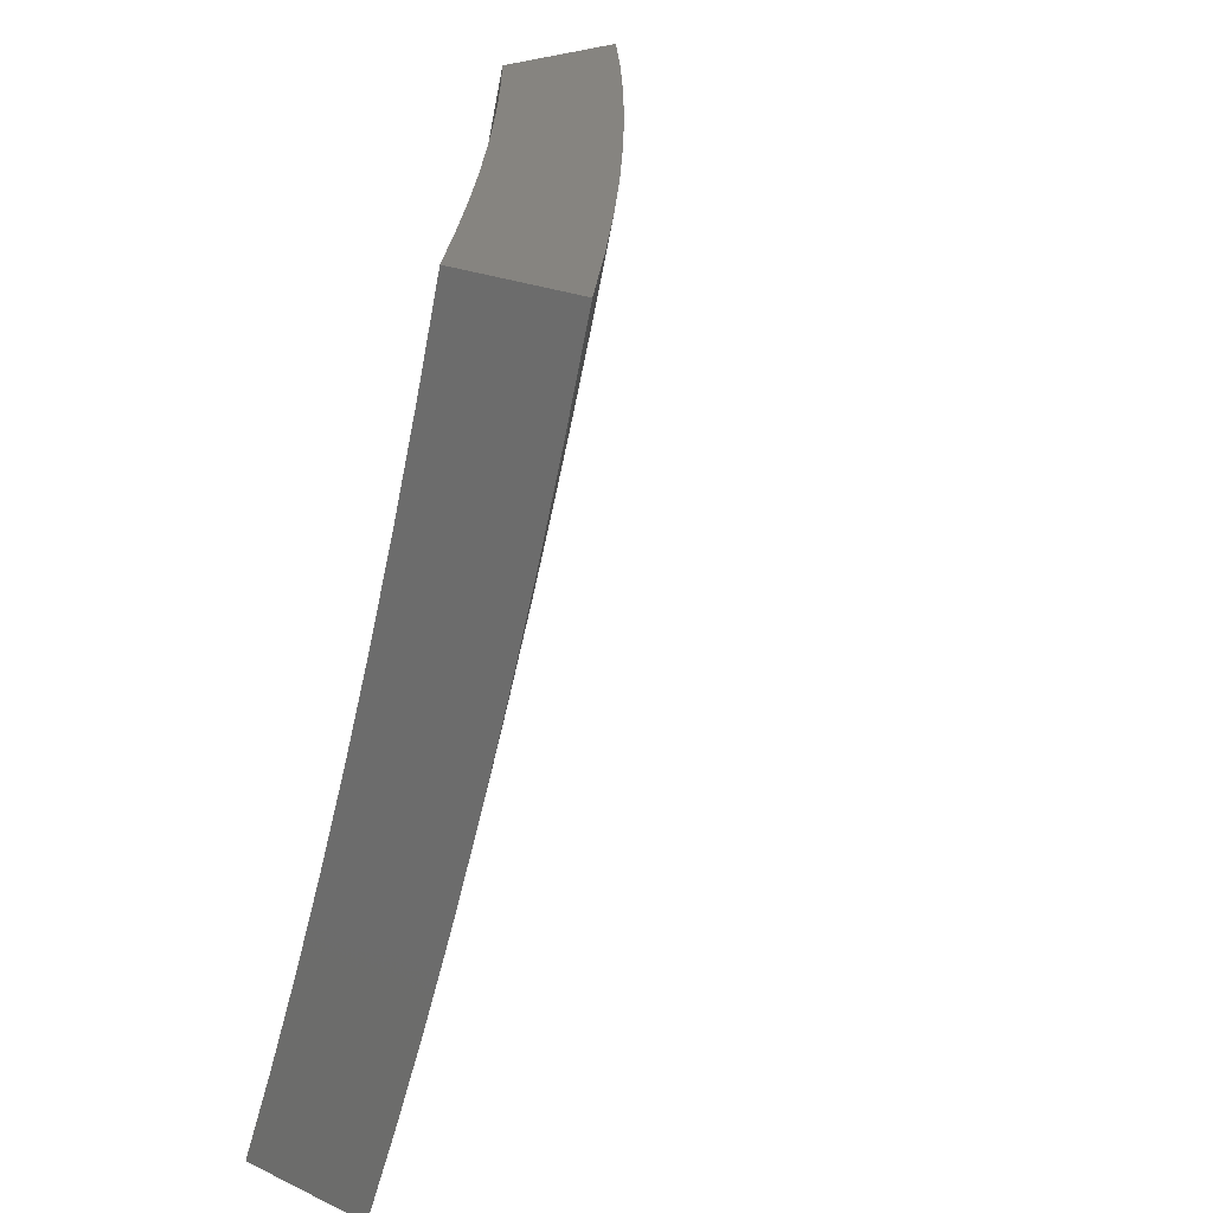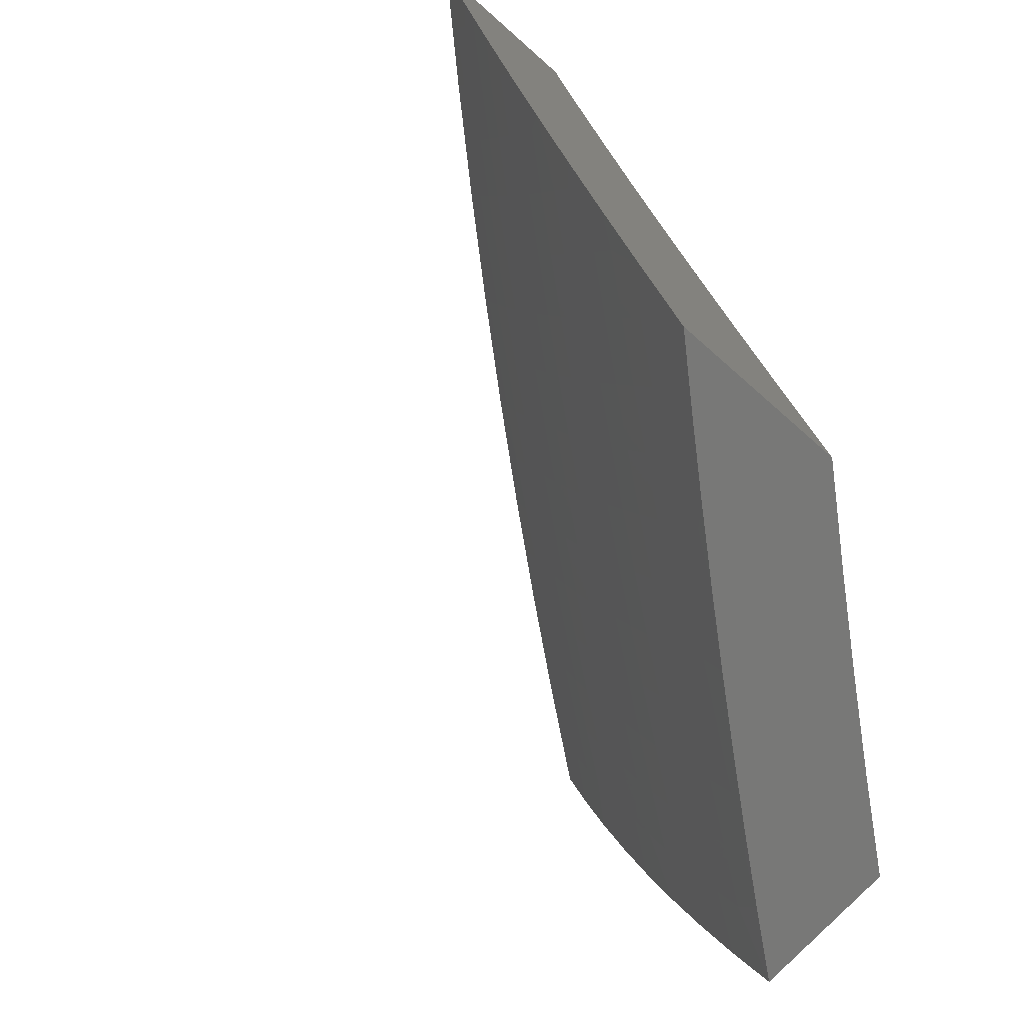
<metadata>
{"format":"stl","ext":"stl","renderer":"f3d","projection":"perspective","resolution":1024,"background":"white","views":[{"elev":20.5,"azim":-139.0,"up":"+Y"},{"elev":-70.7,"azim":48.3,"up":"+Y"}]}
</metadata>
<code>
# stl→obj: 370 verts, 736 faces
v -8.704 -2 7.124
v -8.798 -2 7
v -8.736 -2.062 7.062
v -8.767 -2.127 7
v -8.718 -2.135 7.062
v -8.699 -2.207 7.062
v -8.655 -2.196 7.123
v -8.635 -2.268 7.123
v -8.591 -2.256 7.185
v -8.571 -2.328 7.185
v -8.526 -2.316 7.246
v -8.505 -2.387 7.246
v -8.46 -2.375 7.306
v -8.439 -2.445 7.306
v -8.393 -2.432 7.367
v -8.371 -2.503 7.367
v -8.326 -2.489 7.427
v -8.303 -2.559 7.427
v -8.257 -2.545 7.487
v -8.235 -2.615 7.487
v -8.188 -2.6 7.546
v -8.165 -2.669 7.546
v -8.118 -2.654 7.605
v -8.095 -2.723 7.605
v -8.048 -2.707 7.664
v -8.023 -2.775 7.664
v -8 -2.755 7.698
v -8 -2.878 7.648
v -8.045 -2.86 7.605
v -8.019 -2.929 7.605
v -8.091 -2.877 7.546
v -8.065 -2.946 7.546
v -8.137 -2.893 7.487
v -8.111 -2.962 7.487
v -8.182 -2.909 7.427
v -8.156 -2.979 7.427
v -8.227 -2.925 7.367
v -8.201 -2.995 7.367
v -8.253 -3 7.302
v -8.191 -3 7.376
v -8.734 -2.253 7
v -8.68 -2.28 7.062
v -8.615 -2.34 7.123
v -8.55 -2.4 7.185
v -8.484 -2.459 7.246
v -8.417 -2.516 7.306
v -8.349 -2.573 7.367
v -8.281 -2.629 7.427
v -8.211 -2.684 7.487
v -8.141 -2.738 7.546
v -8.07 -2.792 7.605
v -8.699 -2.379 7
v -8.659 -2.352 7.062
v -8.594 -2.412 7.123
v -8.529 -2.472 7.185
v -8.462 -2.53 7.246
v -8.394 -2.587 7.306
v -8.326 -2.644 7.367
v -8.257 -2.699 7.427
v -8.187 -2.754 7.487
v -8.116 -2.808 7.546
v -8.638 -2.425 7.062
v -8.662 -2.505 7
v -8.617 -2.497 7.062
v -8.595 -2.57 7.062
v -8.551 -2.556 7.123
v -8.528 -2.628 7.123
v -8.484 -2.615 7.185
v -8.46 -2.686 7.185
v -8.416 -2.672 7.246
v -8.392 -2.743 7.246
v -8.347 -2.729 7.306
v -8.323 -2.8 7.306
v -8.278 -2.785 7.367
v -8.253 -2.855 7.367
v -8.208 -2.839 7.427
v -8.623 -2.629 7
v -8.572 -2.642 7.062
v -8.504 -2.7 7.123
v -8.436 -2.758 7.185
v -8.367 -2.815 7.246
v -8.298 -2.87 7.306
v -8.583 -2.753 7
v -8.548 -2.714 7.062
v -8.48 -2.772 7.123
v -8.411 -2.829 7.185
v -8.342 -2.886 7.246
v -8.272 -2.941 7.306
v -8.524 -2.786 7.062
v -8.54 -2.877 7
v -8.499 -2.859 7.062
v -8.473 -2.931 7.062
v -8.43 -2.916 7.123
v -8.436 -3 7.076
v -8.403 -2.988 7.123
v -8.376 -3 7.152
v -8.36 -2.973 7.185
v -8.315 -3 7.227
v -8.316 -2.957 7.246
v -8.496 -3 7
v -8.128 -3 7.45
v -8.064 -3 7.523
v -8 -3 7.596
v -8 -2.631 7.746
v -8.024 -2.623 7.722
v -8.071 -2.639 7.664
v -8.094 -2.57 7.664
v -8.142 -2.585 7.605
v -8.164 -2.516 7.605
v -8.211 -2.531 7.546
v -8.233 -2.461 7.546
v -8.28 -2.475 7.487
v -8.301 -2.406 7.487
v -8.347 -2.419 7.427
v -8.368 -2.349 7.427
v -8.414 -2.362 7.367
v -8.435 -2.291 7.367
v -8.48 -2.304 7.306
v -8.5 -2.233 7.306
v -8.546 -2.245 7.246
v -8.565 -2.173 7.246
v -8.61 -2.185 7.185
v -8.629 -2.113 7.185
v -8.674 -2.124 7.123
v -8.692 -2.052 7.123
v -8.047 -2.555 7.722
v -8 -2.506 7.792
v -8.069 -2.487 7.722
v -8.021 -2.472 7.781
v -8.091 -2.419 7.722
v -8.043 -2.405 7.781
v -8.112 -2.351 7.722
v -8.064 -2.337 7.781
v -8.132 -2.283 7.722
v -8.084 -2.269 7.781
v -8.152 -2.214 7.722
v -8.104 -2.201 7.781
v -8.171 -2.146 7.722
v -8.123 -2.133 7.781
v -8.189 -2.078 7.722
v -8.141 -2.066 7.781
v -8.207 -2.01 7.722
v -8.209 -2 7.723
v -8.256 -2.022 7.664
v -8.311 -2 7.606
v -8.304 -2.033 7.605
v -8.351 -2.045 7.546
v -8.286 -2.102 7.605
v -8.333 -2.114 7.546
v -8.267 -2.171 7.605
v -8.314 -2.184 7.546
v -8.248 -2.24 7.605
v -8.295 -2.253 7.546
v -8.228 -2.309 7.605
v -8.275 -2.323 7.546
v -8.207 -2.378 7.605
v -8.254 -2.392 7.546
v -8.186 -2.447 7.605
v -8 -2.381 7.836
v -8 -2.255 7.877
v -8.015 -2.323 7.838
v -8 -2.128 7.916
v -8.006 -2.175 7.896
v -8.055 -2.188 7.838
v -8.035 -2.255 7.838
v -8.024 -2.108 7.896
v -8 -2 7.953
v -8.042 -2.041 7.896
v -8.105 -2 7.839
v -8.092 -2.053 7.838
v -8.074 -2.121 7.838
v -8.412 -2 7.487
v -8.398 -2.057 7.487
v -8.38 -2.126 7.487
v -8.361 -2.196 7.487
v -8.342 -2.266 7.487
v -8.322 -2.336 7.487
v -8.445 -2.068 7.427
v -8.511 -2 7.368
v -8.51 -2.009 7.367
v -8.556 -2.02 7.306
v -8.492 -2.079 7.367
v -8.538 -2.091 7.306
v -8.473 -2.15 7.367
v -8.519 -2.162 7.306
v -8.454 -2.221 7.367
v -8.608 -2 7.246
v -8.601 -2.031 7.246
v -8.584 -2.102 7.246
v -8.647 -2.041 7.185
v -8.427 -2.138 7.427
v -8.408 -2.208 7.427
v -8.388 -2.279 7.427
v -8.238 -2.09 7.664
v -8.219 -2.159 7.664
v -8.2 -2.227 7.664
v -8.18 -2.296 7.664
v -8.16 -2.365 7.664
v -8.139 -2.433 7.664
v -8.117 -2.502 7.664
v -8.573 -2.484 7.123
v -8.507 -2.543 7.185
v -8.439 -2.601 7.246
v -8.371 -2.658 7.306
v -8.302 -2.714 7.367
v -8.233 -2.769 7.427
v -8.162 -2.823 7.487
v -8.455 -2.844 7.123
v -8.386 -2.901 7.185
v -8.362 -2.877 7
v -8.313 -2.961 7.024
v -8.317 -3 7
v -8.296 -2.955 7.048
v -8.239 -3 7.097
v -8.279 -2.948 7.072
v -8.262 -2.942 7.096
v -8.287 -2.874 7.096
v -8.252 -2.862 7.144
v -8.276 -2.794 7.144
v -8.242 -2.782 7.192
v -8.265 -2.715 7.192
v -8.195 -2.692 7.287
v -8.217 -2.624 7.287
v -8.146 -2.601 7.381
v -8.168 -2.535 7.381
v -8.095 -2.512 7.475
v -8.116 -2.446 7.475
v -8.042 -2.424 7.568
v -8.062 -2.358 7.568
v -8 -2.381 7.63
v -8.082 -2.292 7.568
v -8.007 -2.271 7.659
v -8.026 -2.206 7.659
v -8 -2.255 7.672
v -8 -2.128 7.712
v -8.044 -2.141 7.659
v -8.062 -2.076 7.659
v -8.12 -2.161 7.568
v -8.138 -2.095 7.568
v -8.195 -2.181 7.475
v -8.213 -2.115 7.475
v -8.268 -2.201 7.381
v -8.287 -2.134 7.381
v -8.341 -2.22 7.287
v -8.36 -2.153 7.287
v -8.413 -2.239 7.192
v -8.432 -2.171 7.192
v -8.449 -2.249 7.144
v -8.467 -2.18 7.144
v -8.484 -2.258 7.096
v -8.503 -2.189 7.096
v -8.502 -2.263 7.072
v -8.52 -2.194 7.072
v -8.519 -2.267 7.048
v -8.538 -2.198 7.048
v -8.536 -2.272 7.024
v -8.555 -2.203 7.024
v -8.56 -2.253 7
v -8.594 -2.127 7
v -8.406 -2.754 7
v -8.363 -2.823 7.024
v -8.338 -2.892 7.024
v -8.321 -2.886 7.048
v -8.304 -2.88 7.072
v -8.447 -2.63 7
v -8.41 -2.686 7.024
v -8.386 -2.755 7.024
v -8.369 -2.749 7.048
v -8.345 -2.818 7.048
v -8.352 -2.743 7.072
v -8.328 -2.812 7.072
v -8.335 -2.738 7.096
v -8.311 -2.806 7.096
v -8.3 -2.726 7.144
v -8.487 -2.505 7
v -8.455 -2.548 7.024
v -8.432 -2.617 7.024
v -8.415 -2.611 7.048
v -8.393 -2.68 7.048
v -8.398 -2.606 7.072
v -8.375 -2.675 7.072
v -8.381 -2.601 7.096
v -8.358 -2.669 7.096
v -8.346 -2.59 7.144
v -8.323 -2.658 7.144
v -8.311 -2.579 7.192
v -8.288 -2.647 7.192
v -8.24 -2.557 7.287
v -8.524 -2.379 7
v -8.497 -2.41 7.024
v -8.476 -2.479 7.024
v -8.459 -2.474 7.048
v -8.437 -2.543 7.048
v -8.441 -2.469 7.072
v -8.42 -2.537 7.072
v -8.424 -2.464 7.096
v -8.403 -2.532 7.096
v -8.389 -2.453 7.144
v -8.368 -2.522 7.144
v -8.353 -2.443 7.192
v -8.332 -2.511 7.192
v -8.282 -2.422 7.287
v -8.261 -2.49 7.287
v -8.21 -2.401 7.381
v -8.189 -2.468 7.381
v -8.137 -2.38 7.475
v -8.517 -2.341 7.024
v -8.574 -2.134 7.024
v -8.626 -2 7
v -8.551 -2 7.097
v -8.476 -2 7.193
v -8.485 -2.112 7.144
v -8.521 -2.121 7.096
v -8.539 -2.125 7.072
v -8.45 -2.103 7.192
v -8.399 -2 7.288
v -8.378 -2.085 7.287
v -8.321 -2 7.382
v -8.304 -2.067 7.381
v -8.242 -2 7.475
v -8.23 -2.048 7.475
v -8.163 -2 7.568
v -8.155 -2.03 7.568
v -8.082 -2 7.66
v -8.079 -2.011 7.659
v -8 -2 7.75
v -8 -2.507 7.585
v -8.021 -2.489 7.568
v -8.073 -2.578 7.475
v -8.123 -2.668 7.381
v -8.171 -2.759 7.287
v -8.217 -2.85 7.192
v -8.227 -2.93 7.144
v -8 -2.631 7.537
v -8.051 -2.644 7.475
v -8.028 -2.71 7.475
v -8.1 -2.735 7.381
v -8.076 -2.801 7.381
v -8.147 -2.826 7.287
v -8.123 -2.893 7.287
v -8.193 -2.918 7.192
v -8.167 -2.985 7.192
v -8.202 -2.998 7.144
v -8.161 -3 7.193
v -8 -2.755 7.488
v -8.004 -2.776 7.475
v -8 -2.878 7.436
v -8.052 -2.868 7.381
v -8.027 -2.934 7.381
v -8.097 -2.96 7.287
v -8.081 -3 7.288
v -8 -3 7.383
v -8.479 -2.405 7.048
v -8.5 -2.336 7.048
v -8.462 -2.4 7.072
v -8.482 -2.331 7.072
v -8.444 -2.395 7.096
v -8.465 -2.327 7.096
v -8.409 -2.385 7.144
v -8.429 -2.317 7.144
v -8.374 -2.375 7.192
v -8.394 -2.307 7.192
v -8.302 -2.355 7.287
v -8.322 -2.287 7.287
v -8.23 -2.334 7.381
v -8.249 -2.267 7.381
v -8.156 -2.313 7.475
v -8.176 -2.247 7.475
v -8.101 -2.227 7.568
v -8.556 -2.13 7.048
f 1 2 3
f 3 2 4
f 3 4 5
f 5 4 6
f 5 6 7
f 7 6 8
f 7 8 9
f 9 8 10
f 9 10 11
f 11 10 12
f 11 12 13
f 13 12 14
f 13 14 15
f 15 14 16
f 15 16 17
f 17 16 18
f 17 18 19
f 19 18 20
f 19 20 21
f 21 20 22
f 21 22 23
f 23 22 24
f 23 24 25
f 25 24 26
f 25 26 27
f 27 26 28
f 28 26 29
f 28 29 30
f 30 29 31
f 30 31 32
f 32 31 33
f 32 33 34
f 34 33 35
f 34 35 36
f 36 35 37
f 36 37 38
f 38 37 39
f 38 39 40
f 4 41 6
f 6 41 42
f 6 42 8
f 8 42 43
f 8 43 10
f 10 43 44
f 10 44 12
f 12 44 45
f 12 45 14
f 14 45 46
f 14 46 16
f 16 46 47
f 16 47 18
f 18 47 48
f 18 48 20
f 20 48 49
f 20 49 22
f 22 49 50
f 22 50 24
f 24 50 51
f 24 51 26
f 26 51 29
f 41 52 42
f 42 52 53
f 42 53 43
f 43 53 54
f 43 54 44
f 44 54 55
f 44 55 45
f 45 55 56
f 45 56 46
f 46 56 57
f 46 57 47
f 47 57 58
f 47 58 48
f 48 58 59
f 48 59 49
f 49 59 60
f 49 60 50
f 50 60 61
f 50 61 51
f 51 61 29
f 53 52 62
f 62 52 63
f 62 63 64
f 64 63 65
f 64 65 66
f 66 65 67
f 66 67 68
f 68 67 69
f 68 69 70
f 70 69 71
f 70 71 72
f 72 71 73
f 72 73 74
f 74 73 75
f 74 75 76
f 76 75 35
f 76 35 33
f 63 77 65
f 65 77 78
f 65 78 67
f 67 78 79
f 67 79 69
f 69 79 80
f 69 80 71
f 71 80 81
f 71 81 73
f 73 81 82
f 73 82 75
f 75 82 37
f 75 37 35
f 77 83 78
f 78 83 84
f 78 84 79
f 79 84 85
f 79 85 80
f 80 85 86
f 80 86 81
f 81 86 87
f 81 87 82
f 82 87 88
f 82 88 37
f 37 88 39
f 84 83 89
f 89 83 90
f 89 90 91
f 91 90 92
f 91 92 93
f 93 92 94
f 93 94 95
f 95 94 96
f 95 96 97
f 97 96 98
f 97 98 99
f 99 98 39
f 99 39 88
f 90 100 92
f 92 100 94
f 38 40 36
f 36 40 101
f 36 101 34
f 34 101 102
f 34 102 32
f 32 102 103
f 32 103 30
f 30 103 28
f 27 104 25
f 25 104 105
f 25 105 106
f 106 105 107
f 106 107 108
f 108 107 109
f 108 109 110
f 110 109 111
f 110 111 112
f 112 111 113
f 112 113 114
f 114 113 115
f 114 115 116
f 116 115 117
f 116 117 118
f 118 117 119
f 118 119 120
f 120 119 121
f 120 121 122
f 122 121 123
f 122 123 124
f 124 123 125
f 124 125 3
f 3 125 1
f 105 104 126
f 126 104 127
f 126 127 128
f 128 127 129
f 128 129 130
f 130 129 131
f 130 131 132
f 132 131 133
f 132 133 134
f 134 133 135
f 134 135 136
f 136 135 137
f 136 137 138
f 138 137 139
f 138 139 140
f 140 139 141
f 140 141 142
f 142 141 143
f 142 143 144
f 144 143 145
f 144 145 146
f 146 145 147
f 146 147 148
f 148 147 149
f 148 149 150
f 150 149 151
f 150 151 152
f 152 151 153
f 152 153 154
f 154 153 155
f 154 155 156
f 156 155 157
f 156 157 158
f 158 157 111
f 158 111 109
f 127 159 129
f 129 159 131
f 160 161 159
f 159 161 133
f 159 133 131
f 162 163 160
f 160 163 164
f 160 164 165
f 165 164 137
f 165 137 135
f 163 162 166
f 166 162 167
f 166 167 168
f 168 167 169
f 168 169 170
f 170 169 141
f 170 141 171
f 171 141 139
f 171 139 164
f 164 139 137
f 169 143 141
f 145 172 147
f 147 172 173
f 147 173 149
f 149 173 174
f 149 174 151
f 151 174 175
f 151 175 153
f 153 175 176
f 153 176 155
f 155 176 177
f 155 177 157
f 157 177 113
f 157 113 111
f 173 172 178
f 178 172 179
f 178 179 180
f 180 179 181
f 180 181 182
f 182 181 183
f 182 183 184
f 184 183 185
f 184 185 186
f 186 185 119
f 186 119 117
f 179 187 181
f 181 187 188
f 181 188 183
f 183 188 189
f 183 189 185
f 185 189 121
f 185 121 119
f 188 187 190
f 190 187 1
f 190 1 125
f 189 188 190
f 189 190 123
f 123 190 125
f 178 180 182
f 3 5 124
f 124 5 7
f 124 7 122
f 122 7 9
f 122 9 120
f 120 9 11
f 120 11 118
f 118 11 13
f 118 13 116
f 116 13 15
f 116 15 114
f 114 15 17
f 114 17 112
f 112 17 19
f 112 19 110
f 110 19 21
f 110 21 108
f 108 21 23
f 108 23 106
f 106 23 25
f 121 189 123
f 174 173 178
f 178 182 191
f 191 182 184
f 191 184 192
f 192 184 186
f 192 186 193
f 193 186 117
f 193 117 115
f 140 142 144
f 144 146 194
f 194 146 148
f 194 148 195
f 195 148 150
f 195 150 196
f 196 150 152
f 196 152 197
f 197 152 154
f 197 154 198
f 198 154 156
f 198 156 199
f 199 156 158
f 199 158 200
f 200 158 109
f 200 109 107
f 192 175 191
f 191 175 174
f 191 174 178
f 175 192 176
f 176 192 193
f 176 193 177
f 177 193 115
f 177 115 113
f 195 138 194
f 194 138 140
f 194 140 144
f 138 195 136
f 136 195 196
f 136 196 134
f 134 196 197
f 134 197 132
f 132 197 198
f 132 198 130
f 130 198 199
f 130 199 128
f 128 199 200
f 128 200 126
f 126 200 107
f 126 107 105
f 168 170 166
f 166 170 171
f 166 171 163
f 163 171 164
f 53 62 54
f 54 62 201
f 54 201 55
f 55 201 202
f 55 202 56
f 56 202 203
f 56 203 57
f 57 203 204
f 57 204 58
f 58 204 205
f 58 205 59
f 59 205 206
f 59 206 60
f 60 206 207
f 60 207 61
f 61 207 31
f 61 31 29
f 133 161 135
f 135 161 165
f 161 160 165
f 62 64 201
f 201 64 66
f 201 66 202
f 202 66 68
f 202 68 203
f 203 68 70
f 203 70 204
f 204 70 72
f 204 72 205
f 205 72 74
f 205 74 206
f 206 74 76
f 206 76 207
f 207 76 33
f 207 33 31
f 84 89 85
f 85 89 208
f 85 208 86
f 86 208 209
f 86 209 87
f 87 209 99
f 87 99 88
f 91 93 208
f 208 93 209
f 95 97 93
f 93 97 209
f 97 99 209
f 89 91 208
f 210 211 212
f 212 211 213
f 212 213 214
f 214 213 215
f 214 215 216
f 216 215 217
f 216 217 218
f 218 217 219
f 218 219 220
f 220 219 221
f 220 221 222
f 222 221 223
f 222 223 224
f 224 223 225
f 224 225 226
f 226 225 227
f 226 227 228
f 228 227 229
f 228 229 230
f 230 229 231
f 230 231 232
f 232 231 233
f 232 233 234
f 234 233 235
f 235 233 236
f 235 236 237
f 237 236 238
f 237 238 239
f 239 238 240
f 239 240 241
f 241 240 242
f 241 242 243
f 243 242 244
f 243 244 245
f 245 244 246
f 245 246 247
f 247 246 248
f 247 248 249
f 249 248 250
f 249 250 251
f 251 250 252
f 251 252 253
f 253 252 254
f 253 254 255
f 255 254 256
f 255 256 257
f 257 256 258
f 257 258 259
f 260 261 210
f 210 261 262
f 210 262 211
f 211 262 263
f 211 263 213
f 213 263 264
f 213 264 215
f 215 264 217
f 265 266 260
f 260 266 267
f 260 267 261
f 261 267 268
f 261 268 269
f 269 268 270
f 269 270 271
f 271 270 272
f 271 272 273
f 273 272 274
f 273 274 219
f 219 274 221
f 275 276 265
f 265 276 277
f 265 277 266
f 266 277 278
f 266 278 279
f 279 278 280
f 279 280 281
f 281 280 282
f 281 282 283
f 283 282 284
f 283 284 285
f 285 284 286
f 285 286 287
f 287 286 288
f 287 288 223
f 223 288 225
f 289 290 275
f 275 290 291
f 275 291 276
f 276 291 292
f 276 292 293
f 293 292 294
f 293 294 295
f 295 294 296
f 295 296 297
f 297 296 298
f 297 298 299
f 299 298 300
f 299 300 301
f 301 300 302
f 301 302 303
f 303 302 304
f 303 304 305
f 305 304 306
f 305 306 227
f 227 306 229
f 290 289 307
f 307 289 258
f 307 258 256
f 257 259 308
f 308 259 309
f 308 309 310
f 311 312 310
f 310 312 313
f 310 313 314
f 314 313 253
f 314 253 255
f 312 311 315
f 315 311 316
f 315 316 317
f 317 316 318
f 317 318 319
f 319 318 320
f 319 320 321
f 321 320 322
f 321 322 323
f 323 322 324
f 323 324 325
f 325 324 326
f 325 326 237
f 237 326 235
f 234 230 232
f 230 327 228
f 228 327 328
f 228 328 226
f 226 328 329
f 226 329 224
f 224 329 330
f 224 330 222
f 222 330 331
f 222 331 220
f 220 331 332
f 220 332 218
f 218 332 333
f 218 333 216
f 216 333 214
f 328 327 329
f 329 327 334
f 329 334 335
f 335 334 336
f 335 336 337
f 337 336 338
f 337 338 339
f 339 338 340
f 339 340 341
f 341 340 342
f 341 342 343
f 343 342 344
f 343 344 214
f 334 345 336
f 336 345 346
f 336 346 338
f 338 346 347
f 338 347 348
f 348 347 349
f 348 349 350
f 350 349 351
f 350 351 344
f 345 347 346
f 347 352 349
f 349 352 351
f 330 329 335
f 343 214 333
f 343 333 341
f 341 333 332
f 341 332 339
f 339 332 331
f 339 331 337
f 337 331 330
f 337 330 335
f 342 340 350
f 350 340 348
f 348 340 338
f 344 342 350
f 263 262 269
f 269 262 261
f 264 263 271
f 271 263 269
f 217 264 273
f 273 264 271
f 273 219 217
f 268 267 279
f 279 267 266
f 270 268 281
f 281 268 279
f 272 270 283
f 283 270 281
f 274 272 285
f 285 272 283
f 221 274 287
f 287 274 285
f 287 223 221
f 276 293 277
f 277 293 278
f 293 295 278
f 278 295 280
f 295 297 280
f 280 297 282
f 297 299 282
f 282 299 284
f 299 301 284
f 284 301 286
f 301 303 286
f 286 303 288
f 303 305 288
f 288 305 225
f 305 227 225
f 292 291 353
f 353 291 290
f 353 290 354
f 354 290 307
f 354 307 254
f 254 307 256
f 294 292 355
f 355 292 353
f 355 353 356
f 356 353 354
f 356 354 252
f 252 354 254
f 296 294 357
f 357 294 355
f 357 355 358
f 358 355 356
f 358 356 250
f 250 356 252
f 298 296 359
f 359 296 357
f 359 357 360
f 360 357 358
f 360 358 248
f 248 358 250
f 300 298 361
f 361 298 359
f 361 359 362
f 362 359 360
f 362 360 246
f 246 360 248
f 302 300 363
f 363 300 361
f 363 361 364
f 364 361 362
f 364 362 244
f 244 362 246
f 304 302 365
f 365 302 363
f 365 363 366
f 366 363 364
f 366 364 242
f 242 364 244
f 231 229 306
f 306 304 367
f 367 304 365
f 367 365 368
f 368 365 366
f 368 366 240
f 240 366 242
f 368 369 367
f 367 369 231
f 367 231 306
f 236 233 369
f 369 233 231
f 240 238 368
f 368 238 369
f 238 236 369
f 255 257 370
f 370 257 308
f 370 308 310
f 253 313 251
f 251 313 312
f 251 312 249
f 249 312 315
f 249 315 247
f 247 315 317
f 247 317 245
f 245 317 319
f 245 319 243
f 243 319 321
f 243 321 241
f 241 321 323
f 241 323 239
f 239 323 325
f 239 325 237
f 370 310 314
f 255 370 314
f 103 102 352
f 352 102 101
f 352 101 351
f 351 101 40
f 351 40 344
f 344 40 39
f 344 39 98
f 344 98 214
f 214 98 96
f 214 96 212
f 212 96 94
f 212 94 100
f 90 260 100
f 100 260 210
f 100 210 212
f 260 90 265
f 265 90 83
f 265 83 275
f 275 83 77
f 275 77 289
f 289 77 63
f 289 63 258
f 258 63 52
f 258 52 259
f 259 52 41
f 259 41 309
f 309 41 4
f 309 4 2
f 2 1 309
f 309 1 310
f 310 1 187
f 310 187 311
f 311 187 179
f 311 179 316
f 316 179 172
f 316 172 318
f 318 172 320
f 320 172 145
f 320 145 322
f 322 145 143
f 322 143 324
f 324 143 169
f 324 169 326
f 326 169 167
f 167 162 326
f 326 162 160
f 326 160 235
f 235 160 159
f 235 159 234
f 234 159 127
f 234 127 230
f 230 127 104
f 230 104 327
f 327 104 27
f 327 27 334
f 334 27 28
f 334 28 345
f 345 28 103
f 345 103 347
f 347 103 352

</code>
